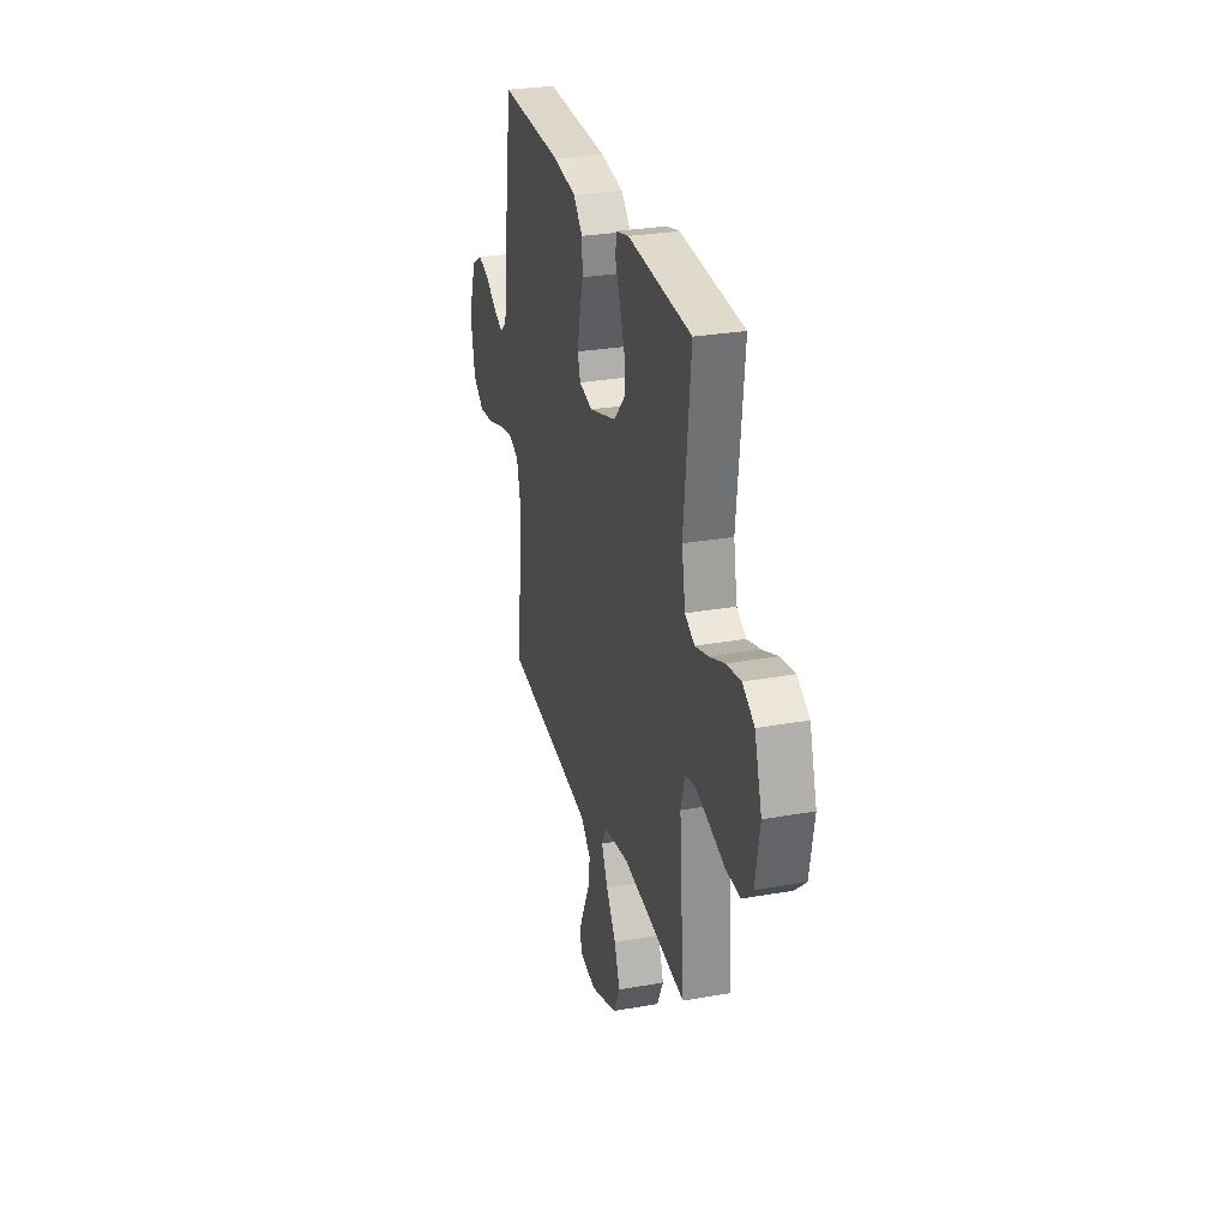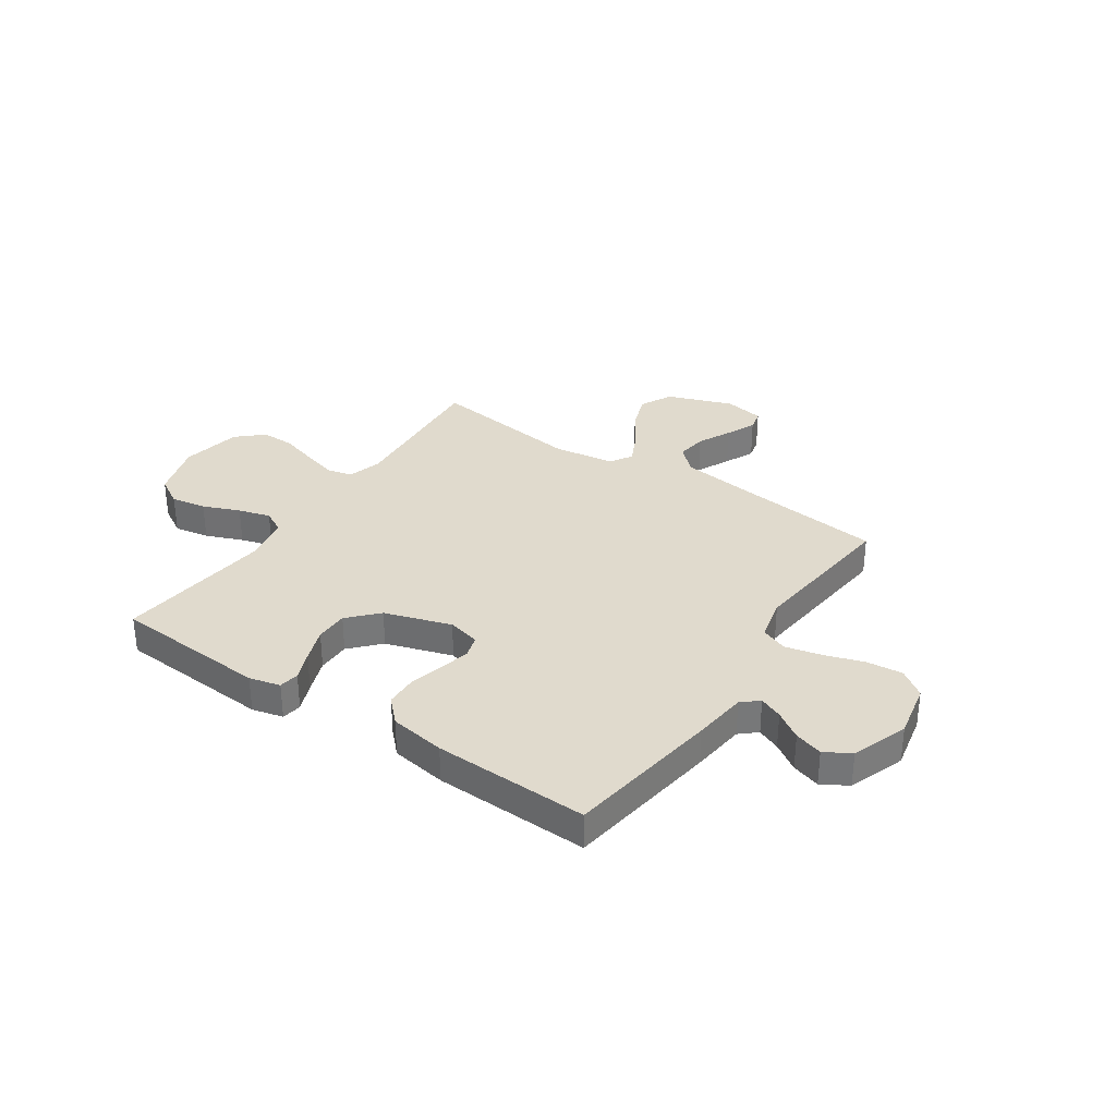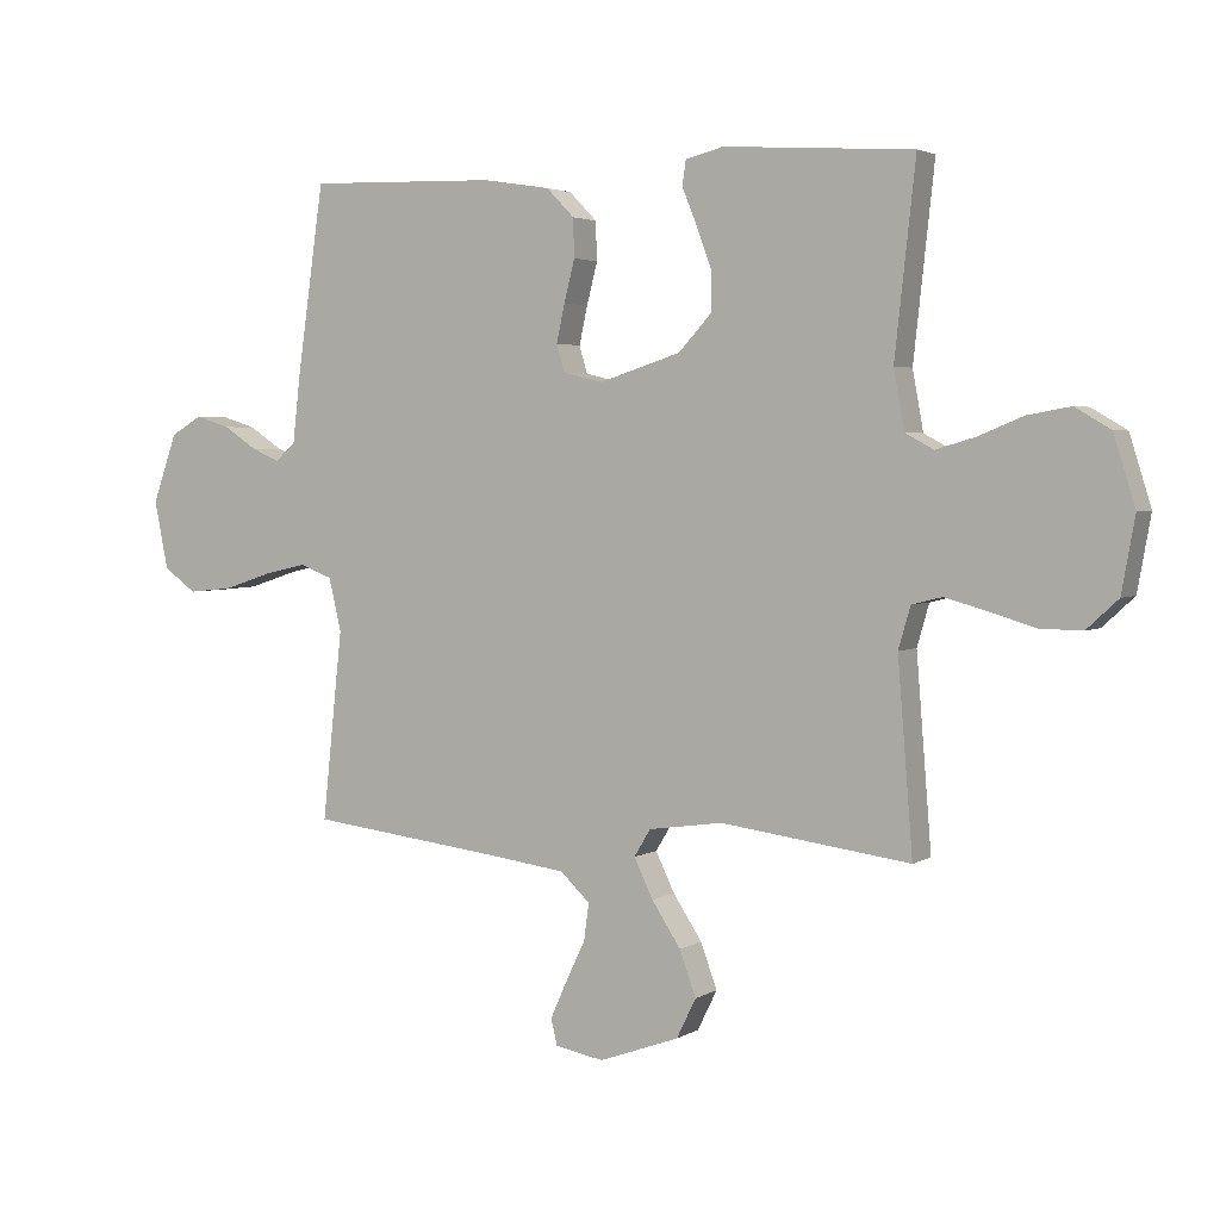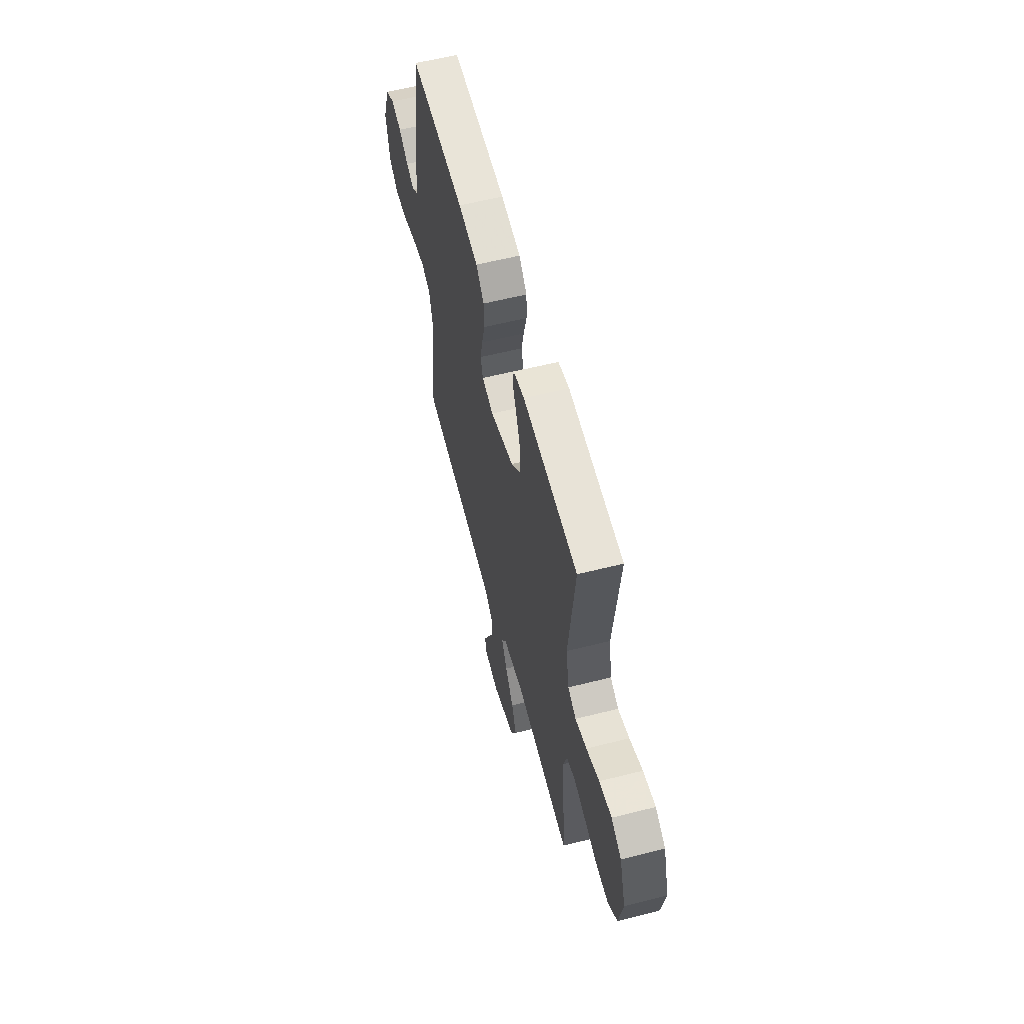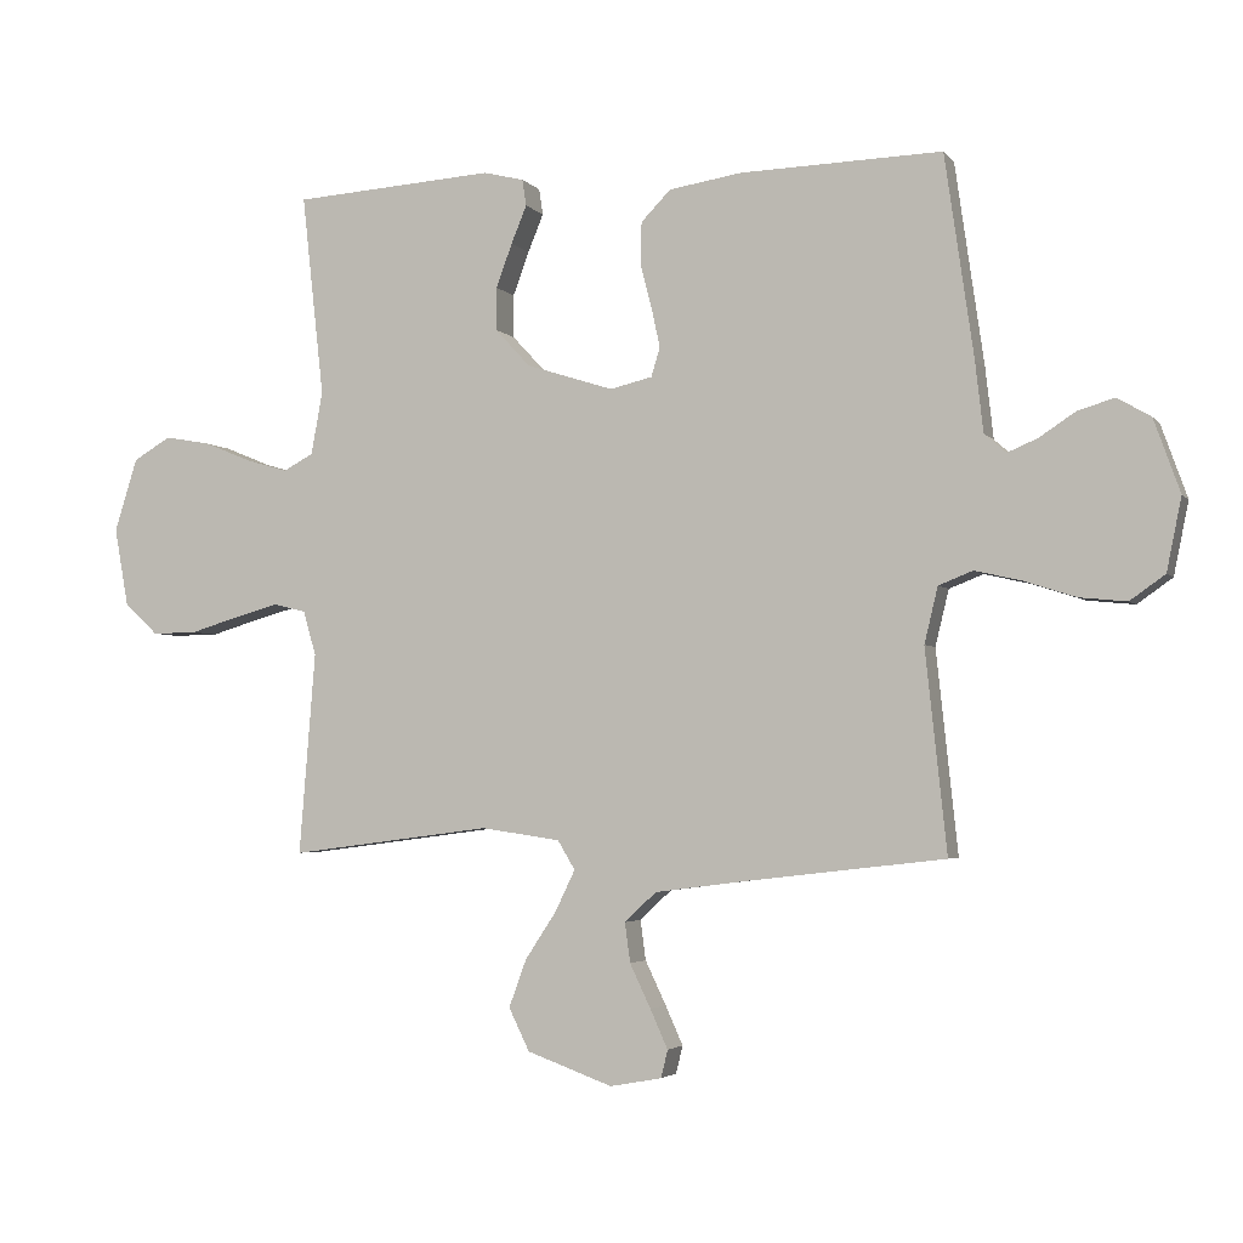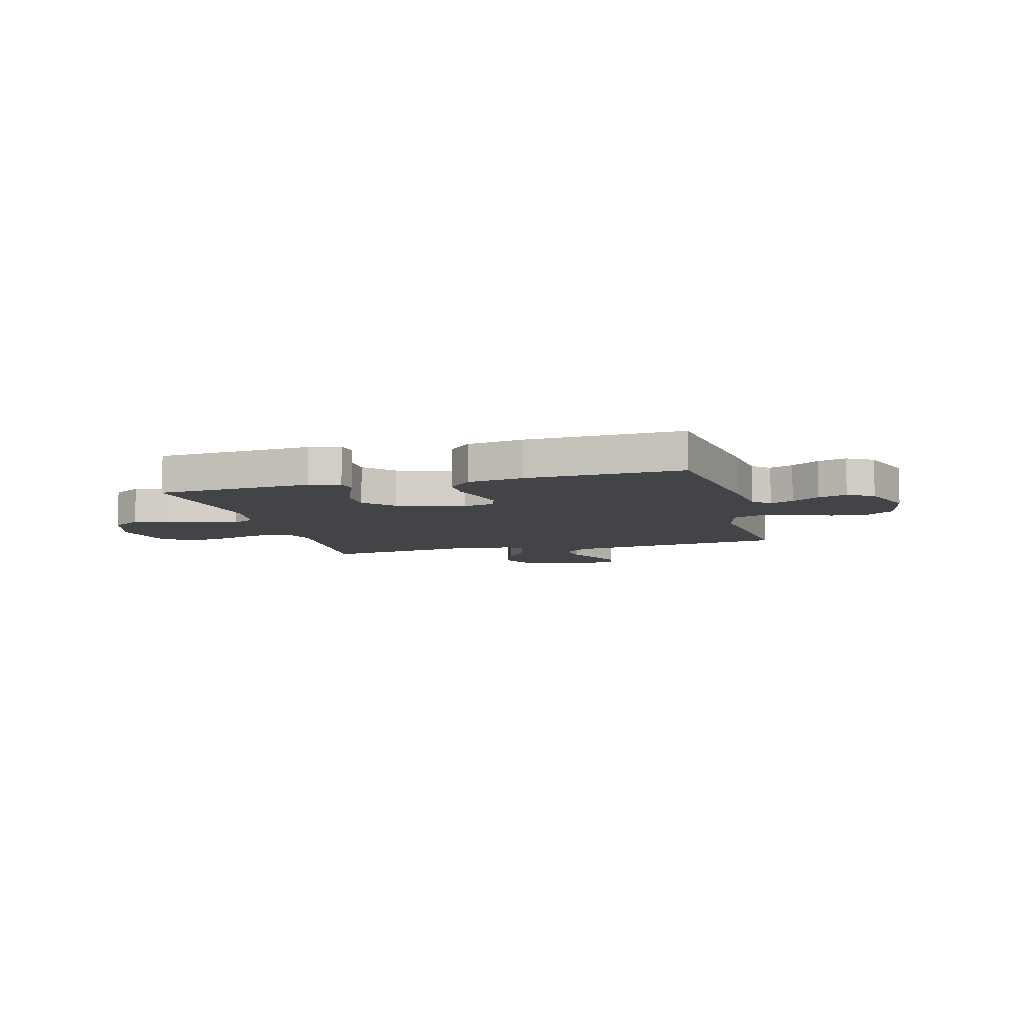
<metadata>
{"format":"obj","ext":"obj","renderer":"f3d","projection":"perspective","resolution":1024,"background":"white","views":[{"elev":28.6,"azim":-104.9,"up":"+Z"},{"elev":33.0,"azim":34.1,"up":"+Y"},{"elev":3.2,"azim":-151.5,"up":"+Z"},{"elev":59.1,"azim":-104.6,"up":"+Z"},{"elev":-3.3,"azim":19.2,"up":"+Z"},{"elev":-8.1,"azim":15.1,"up":"+Y"}]}
</metadata>
<code>
v -0.5 0.07 -0.5
v -0.476 0.07 -0.2
v -0.495 0.07 -0.134
v -0.543 0.07 -0.122
v -0.609 0.07 -0.14
v -0.682 0.07 -0.162
v -0.749 0.07 -0.163
v -0.799 0.07 -0.117
v -0.82 0.07 0
v -0.786 0.07 0.109
v -0.73 0.07 0.142
v -0.662 0.07 0.13
v -0.591 0.07 0.101
v -0.529 0.07 0.083
v -0.484 0.07 0.107
v -0.467 0.07 0.2
v -0.5 0.07 0.5
v -0.2 0.07 0.52
v -0.14 0.07 0.505
v -0.134 0.07 0.466
v -0.157 0.07 0.41
v -0.181 0.07 0.345
v -0.181 0.07 0.281
v -0.129 0.07 0.225
v 0 0.07 0.184
v 0.063 0.07 0.199
v 0.076 0.07 0.242
v 0.063 0.07 0.302
v 0.046 0.07 0.368
v 0.048 0.07 0.429
v 0.092 0.07 0.474
v 0.2 0.07 0.491
v 0.5 0.07 0.5
v 0.543 0.07 0.2
v 0.555 0.07 0.095
v 0.587 0.07 0.067
v 0.632 0.07 0.086
v 0.685 0.07 0.121
v 0.74 0.07 0.138
v 0.79 0.07 0.109
v 0.829 0.07 0
v 0.807 0.07 -0.108
v 0.755 0.07 -0.145
v 0.685 0.07 -0.138
v 0.608 0.07 -0.113
v 0.539 0.07 -0.097
v 0.488 0.07 -0.117
v 0.468 0.07 -0.2
v 0.5 0.07 -0.5
v 0.2 0.07 -0.535
v 0.069 0.07 -0.552
v 0.022 0.07 -0.596
v 0.03 0.07 -0.655
v 0.061 0.07 -0.72
v 0.087 0.07 -0.778
v 0.077 0.07 -0.819
v 0 0.07 -0.833
v -0.127 0.07 -0.787
v -0.158 0.07 -0.724
v -0.132 0.07 -0.653
v -0.086 0.07 -0.583
v -0.056 0.07 -0.521
v -0.082 0.07 -0.478
v -0.2 0.07 -0.461
v -0.5 0 -0.5
v -0.476 0 -0.2
v -0.495 0 -0.134
v -0.543 0 -0.122
v -0.609 0 -0.14
v -0.682 0 -0.162
v -0.749 0 -0.163
v -0.799 0 -0.117
v -0.82 0 0
v -0.786 0 0.109
v -0.73 0 0.142
v -0.662 0 0.13
v -0.591 0 0.101
v -0.529 0 0.083
v -0.484 0 0.107
v -0.467 0 0.2
v -0.5 0 0.5
v -0.2 0 0.52
v -0.14 0 0.505
v -0.134 0 0.466
v -0.157 0 0.41
v -0.181 0 0.345
v -0.181 0 0.281
v -0.129 0 0.225
v 0 0 0.184
v 0.063 0 0.199
v 0.076 0 0.242
v 0.063 0 0.302
v 0.046 0 0.368
v 0.048 0 0.429
v 0.092 0 0.474
v 0.2 0 0.491
v 0.5 0 0.5
v 0.543 0 0.2
v 0.555 0 0.095
v 0.587 0 0.067
v 0.632 0 0.086
v 0.685 0 0.121
v 0.74 0 0.138
v 0.79 0 0.109
v 0.829 0 0
v 0.807 0 -0.108
v 0.755 0 -0.145
v 0.685 0 -0.138
v 0.608 0 -0.113
v 0.539 0 -0.097
v 0.488 0 -0.117
v 0.468 0 -0.2
v 0.5 0 -0.5
v 0.2 0 -0.535
v 0.069 0 -0.552
v 0.022 0 -0.596
v 0.03 0 -0.655
v 0.061 0 -0.72
v 0.087 0 -0.778
v 0.077 0 -0.819
v 0 0 -0.833
v -0.127 0 -0.787
v -0.158 0 -0.724
v -0.132 0 -0.653
v -0.086 0 -0.583
v -0.056 0 -0.521
v -0.082 0 -0.478
v -0.2 0 -0.461
f 59 60 61
f 58 59 61
f 57 58 61
f 56 57 61
f 55 56 61
f 54 55 61
f 53 54 61
f 52 53 61 62
f 51 52 62 63
f 48 49 50
f 50 51 63
f 48 50 63
f 47 48 63
f 43 44 45
f 42 43 45
f 41 42 45
f 40 41 45
f 39 40 45
f 38 39 45
f 37 38 45
f 36 37 45 46
f 35 36 46 47
f 34 35 47
f 33 34 47
f 32 33 47
f 31 32 47
f 30 31 47
f 29 30 47
f 28 29 47
f 19 20 21
f 18 19 21
f 17 18 21
f 16 17 21
f 15 16 21 22
f 11 12 13
f 10 11 13
f 9 10 13
f 8 9 13
f 7 8 13
f 6 7 13
f 5 6 13
f 4 5 13 14
f 3 4 14 15
f 64 1 2
f 15 22 23
f 3 15 23
f 2 3 23
f 64 2 23
f 27 28 47
f 26 27 47 63
f 63 64 23 24
f 25 26 63
f 24 25 63
f 125 124 123
f 125 123 122
f 125 122 121
f 125 121 120
f 125 120 119
f 125 119 118
f 125 118 117
f 126 125 117 116
f 127 126 116 115
f 114 113 112
f 127 115 114
f 127 114 112
f 127 112 111
f 109 108 107
f 109 107 106
f 109 106 105
f 109 105 104
f 109 104 103
f 109 103 102
f 109 102 101
f 110 109 101 100
f 111 110 100 99
f 111 99 98
f 111 98 97
f 111 97 96
f 111 96 95
f 111 95 94
f 111 94 93
f 111 93 92
f 85 84 83
f 85 83 82
f 85 82 81
f 85 81 80
f 86 85 80 79
f 77 76 75
f 77 75 74
f 77 74 73
f 77 73 72
f 77 72 71
f 77 71 70
f 77 70 69
f 78 77 69 68
f 79 78 68 67
f 66 65 128
f 87 86 79
f 87 79 67
f 87 67 66
f 87 66 128
f 111 92 91
f 127 111 91 90
f 88 87 128 127
f 127 90 89
f 127 89 88
f 1 65 66 2
f 2 66 67 3
f 3 67 68 4
f 4 68 69 5
f 5 69 70 6
f 6 70 71 7
f 7 71 72 8
f 8 72 73 9
f 9 73 74 10
f 10 74 75 11
f 11 75 76 12
f 12 76 77 13
f 13 77 78 14
f 14 78 79 15
f 15 79 80 16
f 16 80 81 17
f 17 81 82 18
f 18 82 83 19
f 19 83 84 20
f 20 84 85 21
f 21 85 86 22
f 22 86 87 23
f 23 87 88 24
f 24 88 89 25
f 25 89 90 26
f 26 90 91 27
f 27 91 92 28
f 28 92 93 29
f 29 93 94 30
f 30 94 95 31
f 31 95 96 32
f 32 96 97 33
f 33 97 98 34
f 34 98 99 35
f 35 99 100 36
f 36 100 101 37
f 37 101 102 38
f 38 102 103 39
f 39 103 104 40
f 40 104 105 41
f 41 105 106 42
f 42 106 107 43
f 43 107 108 44
f 44 108 109 45
f 45 109 110 46
f 46 110 111 47
f 47 111 112 48
f 48 112 113 49
f 49 113 114 50
f 50 114 115 51
f 51 115 116 52
f 52 116 117 53
f 53 117 118 54
f 54 118 119 55
f 55 119 120 56
f 56 120 121 57
f 57 121 122 58
f 58 122 123 59
f 59 123 124 60
f 60 124 125 61
f 61 125 126 62
f 62 126 127 63
f 63 127 128 64
f 64 128 65 1

</code>
